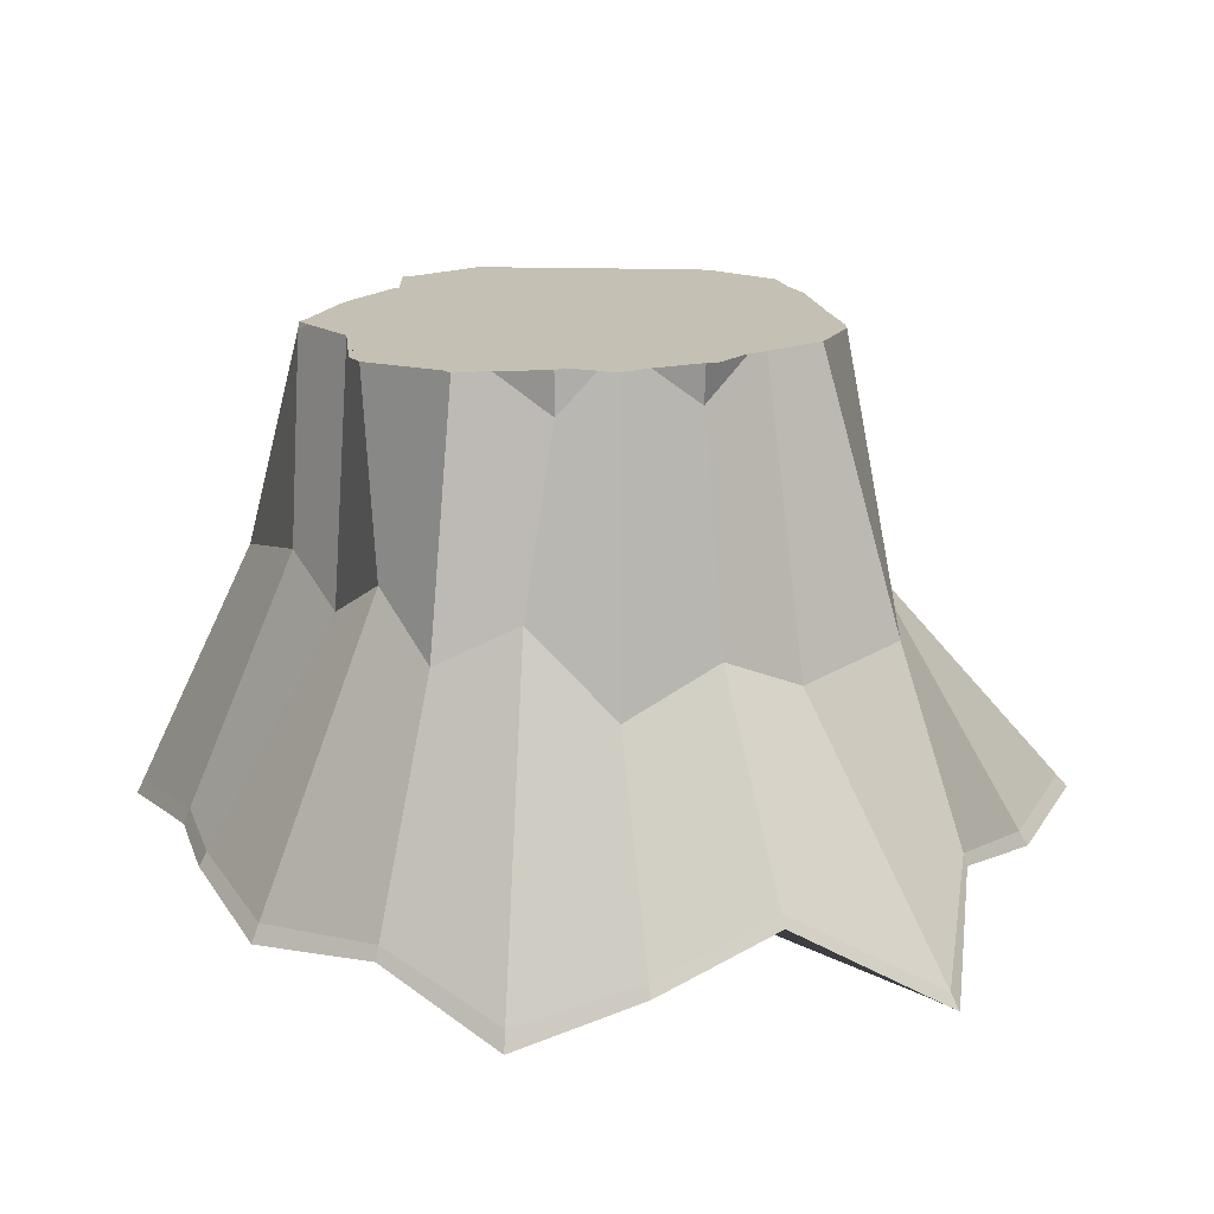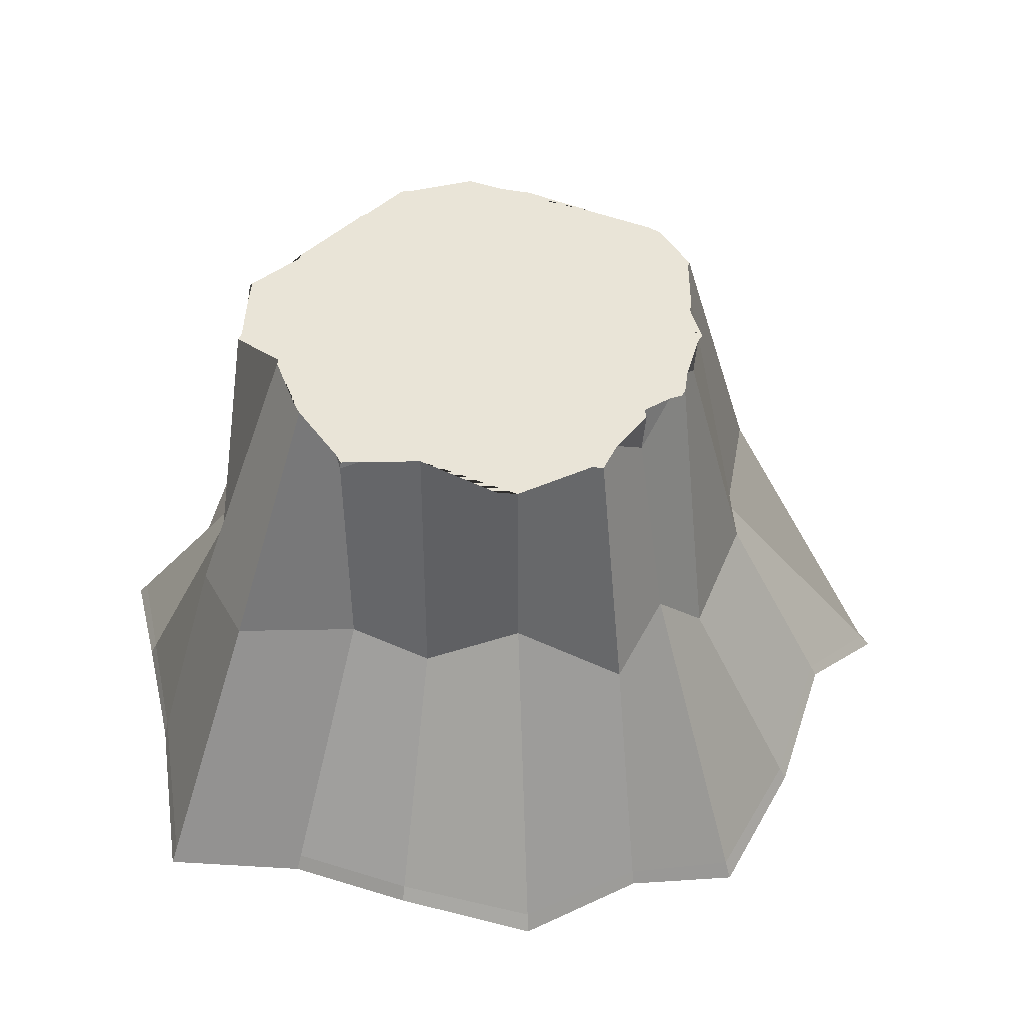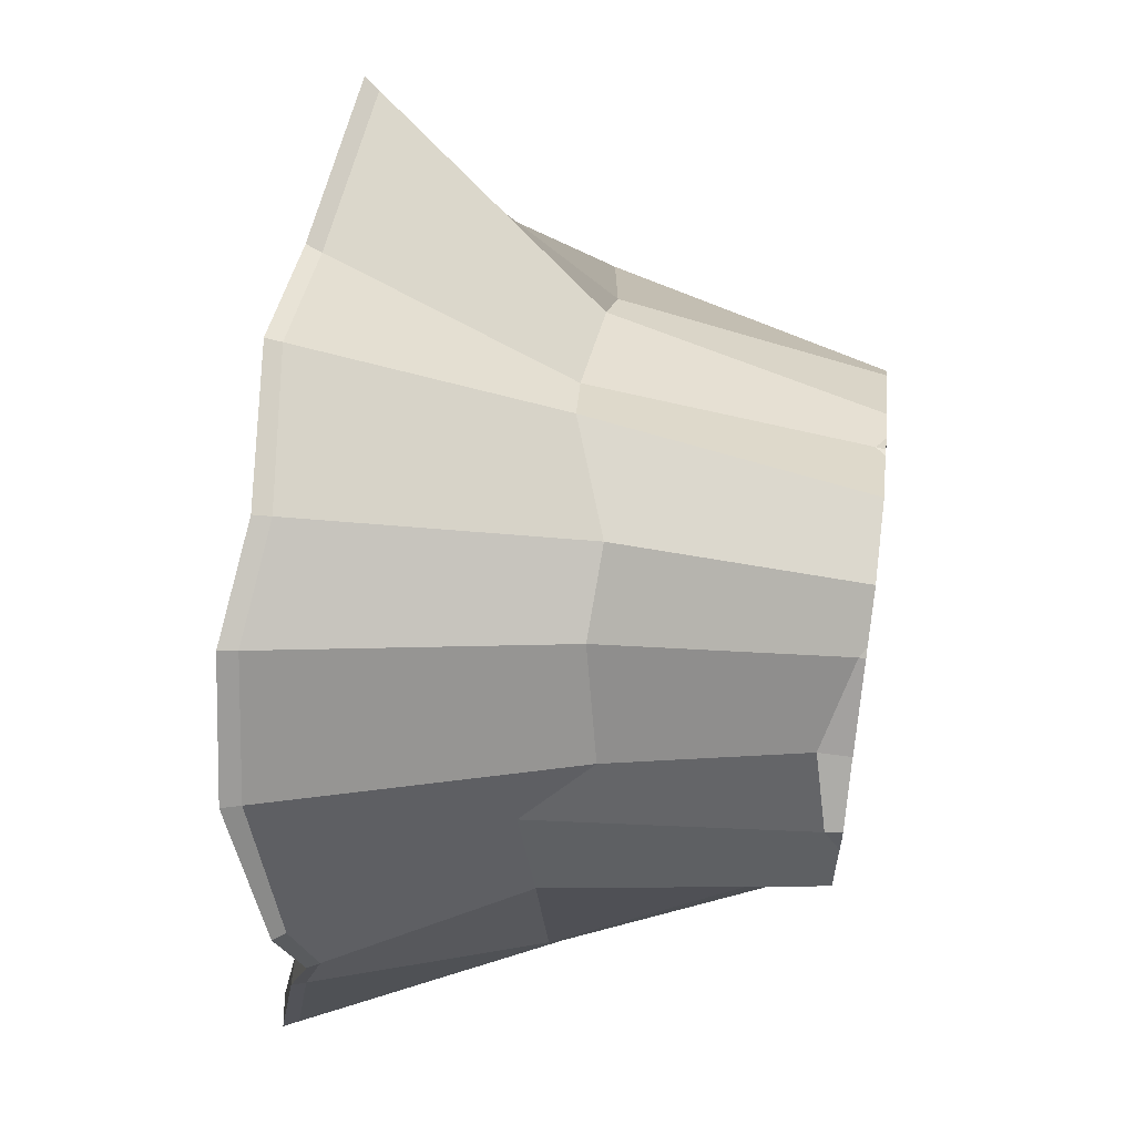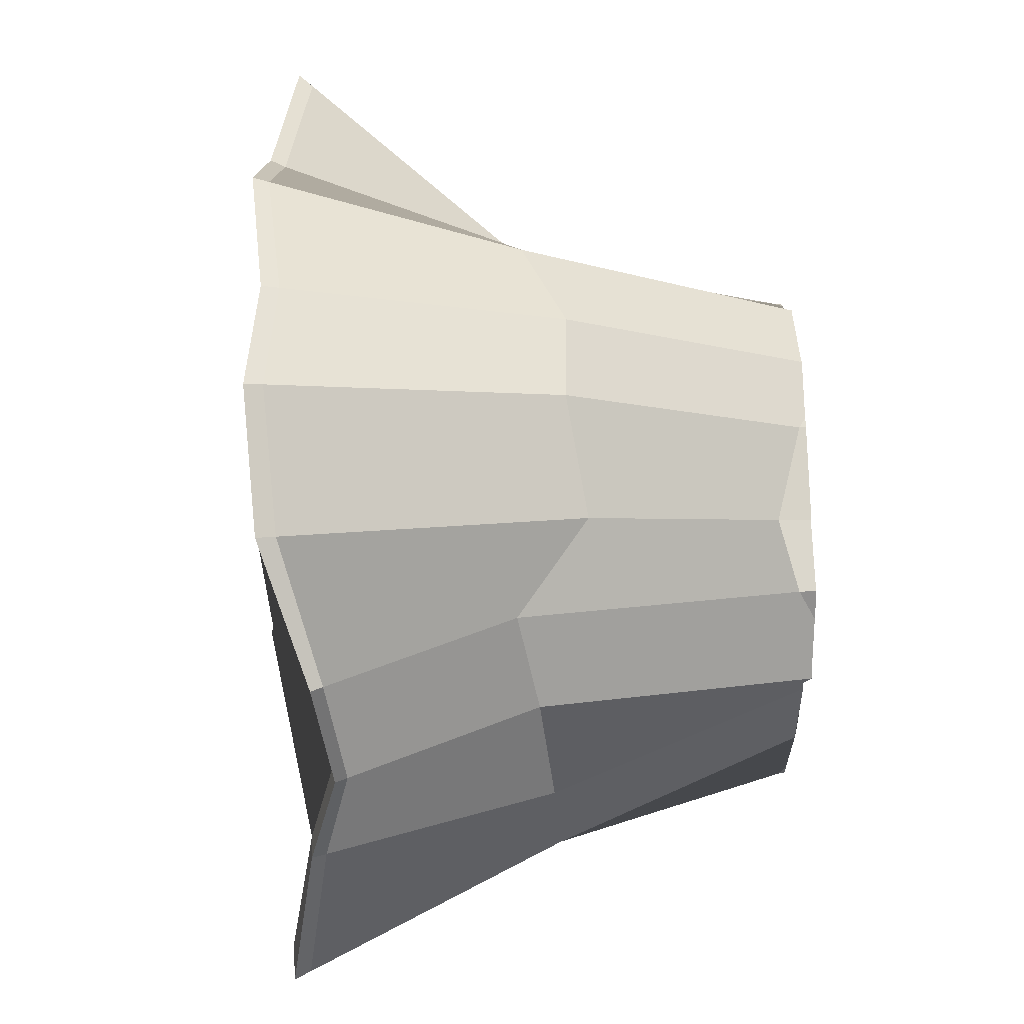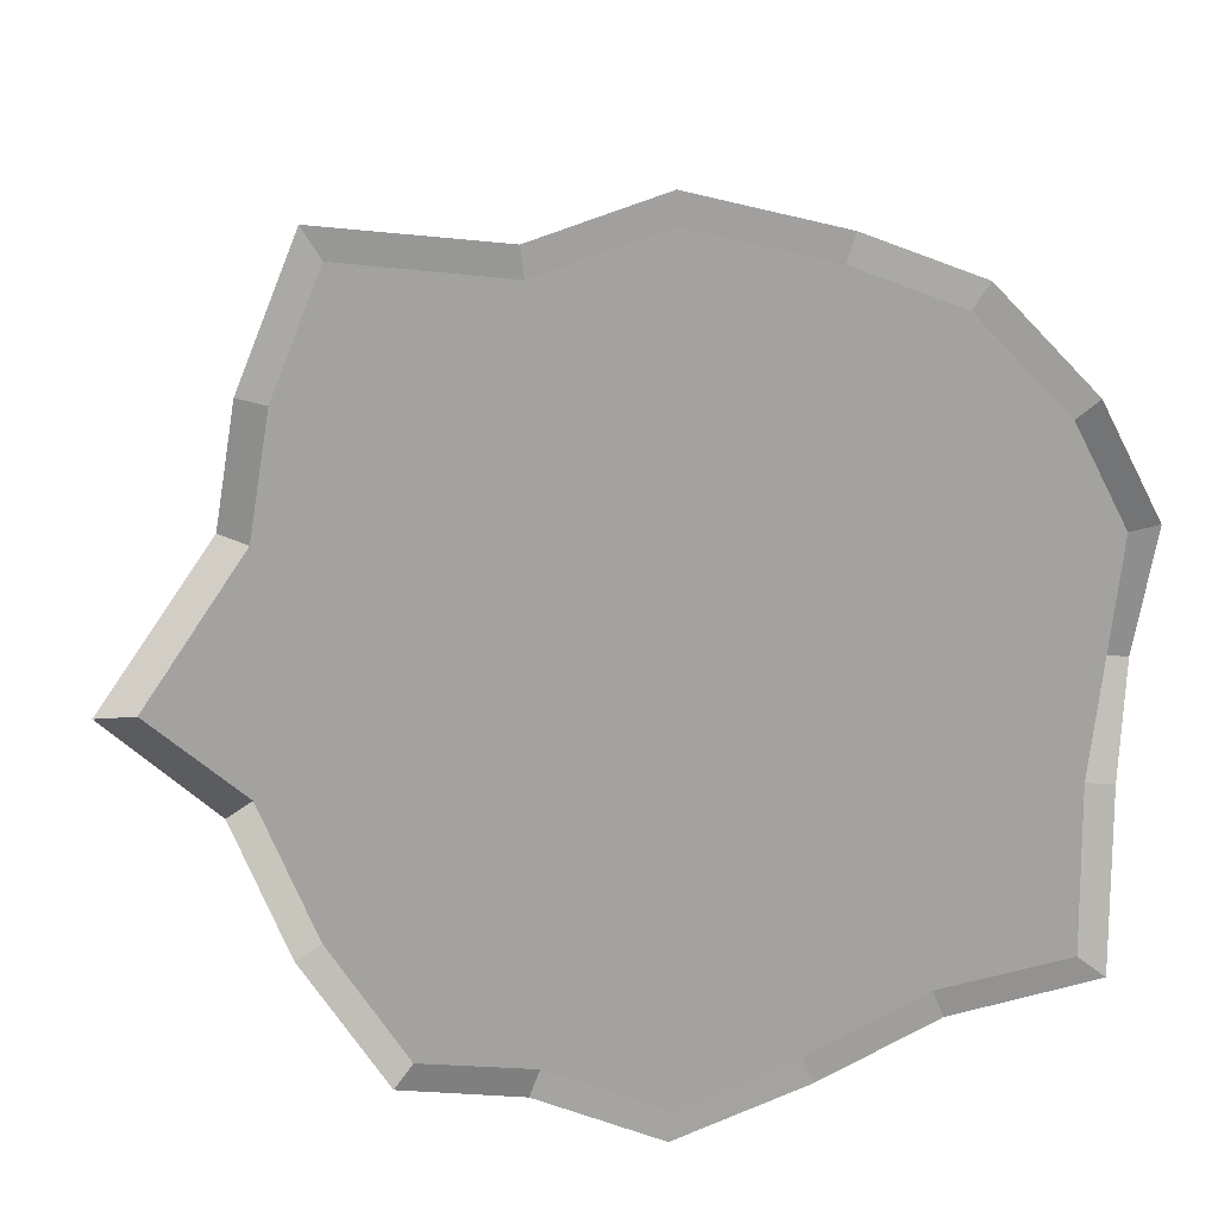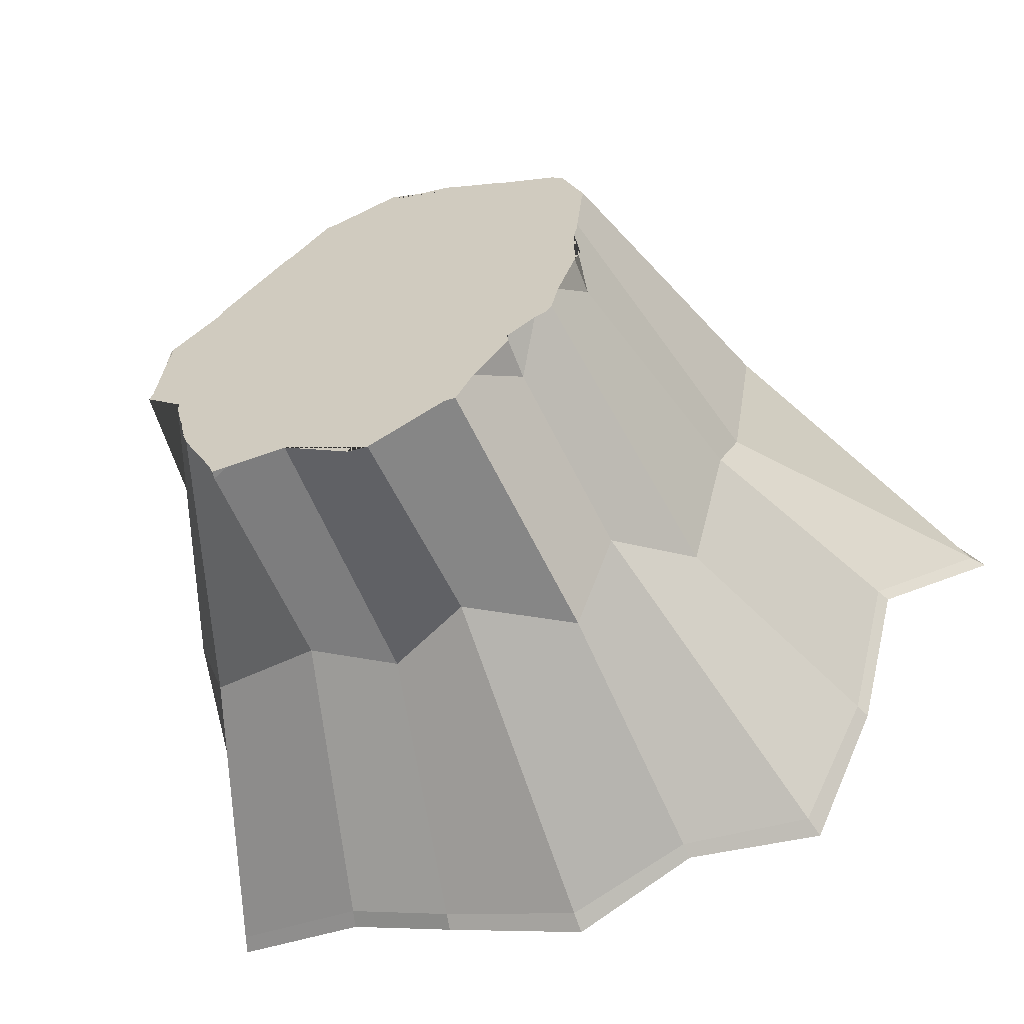
<metadata>
{"format":"obj","ext":"obj","renderer":"f3d","projection":"perspective","resolution":1024,"background":"white","views":[{"elev":18.2,"azim":-133.7,"up":"+Y"},{"elev":43.0,"azim":174.1,"up":"+Y"},{"elev":63.8,"azim":97.3,"up":"+Z"},{"elev":34.7,"azim":87.5,"up":"+Z"},{"elev":16.9,"azim":-6.6,"up":"+Z"},{"elev":-57.2,"azim":-156.6,"up":"+Z"}]}
</metadata>
<code>
o Cylinder
v -0.03117 -0.2163 3.045
v -0.9885 -0.1332 2.712
v -2.241 0.06853 2.821
v -2.612 0.003241 1.915
v -2.765 0.1578 0.9578
v -3.507 -0.3826 0.00251
v -2.808 0.2993 -0.8556
v -2.379 -0.09451 -1.744
v -1.803 -0.4659 -2.476
v -0.9145 0.02398 -2.807
v -0.01994 -0.05179 -3.142
v 0.9394 0.1261 -2.865
v 1.834 0.0575 -2.375
v 2.809 -0.09329 -2.101
v 2.86 0.1093 -0.8993
v 2.972 0.3225 -0.04251
v 3.094 0.1882 0.8558
v 2.586 -0.1667 1.724
v 1.86 -0.235 2.472
v 1.061 -0.1248 2.767
v -0.1422 1.858 2.544
v -0.6611 1.826 2.064
v -0.5892 3.966 1.747
v -1.467 1.917 1.742
v -1.821 1.967 1.373
v -2.482 1.876 0.7739
v -2.246 1.658 -0.01425
v -2.171 2.005 -0.7709
v -1.724 3.732 -0.5353
v -1.758 1.583 -1.372
v -1.302 2.32 -1.873
v -1.152 3.697 -1.43
v -0.892 2.033 -2.379
v -0.06709 2.391 -2.16
v 0.6841 1.969 -1.973
v 1.283 2.31 -1.896
v 1.306 3.984 -1.755
v 2.251 2.077 -1.59
v 2.538 2.001 -0.8125
v 2.383 1.889 -0.06979
v 2.119 1.725 0.5969
v 1.959 3.909 0.6557
v 1.938 2.269 1.383
v 1.509 3.784 1.019
v 1.384 2.121 2.129
v 0.9711 3.989 1.523
v 0.7457 2.162 2.415
v -1.017 -0.1376 2.938
v -0.04112 -0.2205 3.278
v -2.385 0.06196 3.057
v -2.828 -0.001522 1.976
v -2.976 0.1525 1.05
v -3.792 -0.3874 -0.000774
v -2.997 0.2982 -0.9761
v -2.569 -0.09572 -1.863
v -1.94 -0.465 -2.663
v -0.9926 0.02626 -3.016
v -0.02902 -0.04788 -3.377
v 1.025 0.1311 -3.072
v 1.919 0.06255 -2.583
v 3.025 -0.08662 -2.271
v 3.082 0.1135 -0.9186
v 3.193 0.3268 -0.07208
v 3.326 0.1914 0.902
v 2.765 -0.166 1.86
v 1.985 -0.2362 2.663
v 1.127 -0.1274 2.98
v -0.04709 -0.09777 3.234
v -0.9957 -0.02166 2.887
v -2.331 0.1715 2.979
v -2.769 0.1147 1.94
v -2.947 0.2543 1.033
v -3.701 -0.2667 -0.00157
v -2.948 0.3989 -0.964
v -2.521 0.003405 -1.834
v -1.902 -0.3006 -2.616
v -0.9866 0.1448 -2.978
v -0.03127 0.0961 -3.305
v 1.005 0.2396 -3.007
v 1.882 0.1952 -2.542
v 2.98 0.04108 -2.231
v 3.05 0.2249 -0.9123
v 3.145 0.419 -0.07194
v 3.255 0.2819 0.884
v 2.716 -0.0222 1.832
v 1.949 -0.09705 2.632
v 1.105 0.007772 2.947
v 0.4699 4.041 1.883
v 0.5721 4.041 1.879
v -0.06455 4.041 1.98
v 0.9031 4.041 1.567
v 0.9768 4.041 1.527
v 0.984 4.041 1.51
v 1.51 4.041 1.015
v 1.526 4.041 0.9647
v 1.943 4.041 0.6464
v 1.984 4.041 0.4077
v 1.964 4.041 0.6198
v 2.045 4.041 -0.03794
v 2.075 4.041 -0.1092
v 1.748 4.041 -0.4201
v 1.761 4.041 -0.4694
v 1.641 4.041 -0.9827
v 1.6 4.041 -1.108
v 1.327 4.041 -1.658
v 1.297 4.041 -1.748
v 1.163 4.041 -1.76
v 1.283 4.041 -1.748
v 0.6727 4.041 -1.796
v -0.04865 4.041 -2.255
v 0.1148 4.041 -2.22
v -0.752 4.041 -2.022
v -0.6626 4.041 -2.005
v -0.8935 4.041 -1.777
v -1.177 4.041 -1.452
v -1.396 4.041 -1.243
v -1.168 4.041 -1.365
v -1.536 4.041 -1.163
v -1.5 4.041 -1.215
v -1.594 4.041 -0.9269
v -1.743 4.041 -0.5411
v -1.746 4.041 -0.1151
v -1.793 4.041 -0.4607
v -1.778 4.041 0.04207
v -1.777 4.041 0.000213
v -1.848 4.041 0.5544
v -1.828 4.041 0.5022
v -1.662 4.041 1.021
v -1.574 4.041 1.104
v -1.076 4.041 1.41
v -1.051 4.041 1.435
v -0.7303 4.041 1.637
v -0.5835 4.041 1.739
v -0.5131 4.041 1.763
v -0.5671 4.041 1.746
v -0.1537 4.041 1.895
f 68 69 48 49
f 69 70 50 48
f 70 71 51 50
f 71 72 52 51
f 72 73 53 52
f 73 74 54 53
f 74 75 55 54
f 75 76 56 55
f 76 77 57 56
f 77 78 58 57
f 78 79 59 58
f 79 80 60 59
f 80 81 61 60
f 81 82 62 61
f 82 83 63 62
f 83 84 64 63
f 84 85 65 64
f 85 86 66 65
f 15 16 17 18 19 20 1 2 3 4 5 6 7 8 9 10 11 12 13 14
f 86 87 67 66
f 87 68 49 67
f 47 89 88 90 21
f 91 46 92
f 46 91 89 47 45
f 93 92 46 44 94
f 44 46 45 43
f 42 96 95 94 44
f 42 44 43 41
f 97 98 96 42
f 99 97 42 41 40 100
f 40 39 102 101 100
f 104 103 102 39 38
f 37 106 105
f 37 105 104 38 36
f 37 107 108 106
f 109 107 37 36 35
f 110 111 109 35 34
f 112 113 110 34 33
f 115 114 32
f 114 112 33 31 32
f 32 116 117 115
f 119 116 32 31 30 118
f 121 120 29
f 120 118 30 28 29
f 122 123 121 29
f 125 122 29 28 27 124
f 126 127 124 27 26
f 128 126 26 25 129
f 130 129 25 24 131
f 132 23 133
f 23 132 131 24 22
f 134 135 133 23
f 22 21 90 136 134 23
f 1 49 48 2
f 2 48 50 3
f 3 50 51 4
f 4 51 52 5
f 5 52 53 6
f 6 53 54 7
f 7 54 55 8
f 8 55 56 9
f 9 56 57 10
f 10 57 58 11
f 11 58 59 12
f 12 59 60 13
f 13 60 61 14
f 14 61 62 15
f 15 62 63 16
f 16 63 64 17
f 17 64 65 18
f 18 65 66 19
f 19 66 67 20
f 20 67 49 1
f 47 21 68 87
f 45 47 87 86
f 43 45 86 85
f 41 43 85 84
f 40 41 84 83
f 39 40 83 82
f 38 39 82 81
f 36 38 81 80
f 35 36 80 79
f 34 35 79 78
f 33 34 78 77
f 31 33 77 76
f 30 31 76 75
f 28 30 75 74
f 27 28 74 73
f 26 27 73 72
f 25 26 72 71
f 24 25 71 70
f 22 24 70 69
f 21 22 69 68
f 130 131 132 133 135 134 136 90 88 89 91 92 93 94 95 96 98 97 99 100 101 102 103 104 105 106 108 107 109 111 110 113 112 114 115 117 116 119 118 120 121 123 122 125 124 127 126 128 129

</code>
